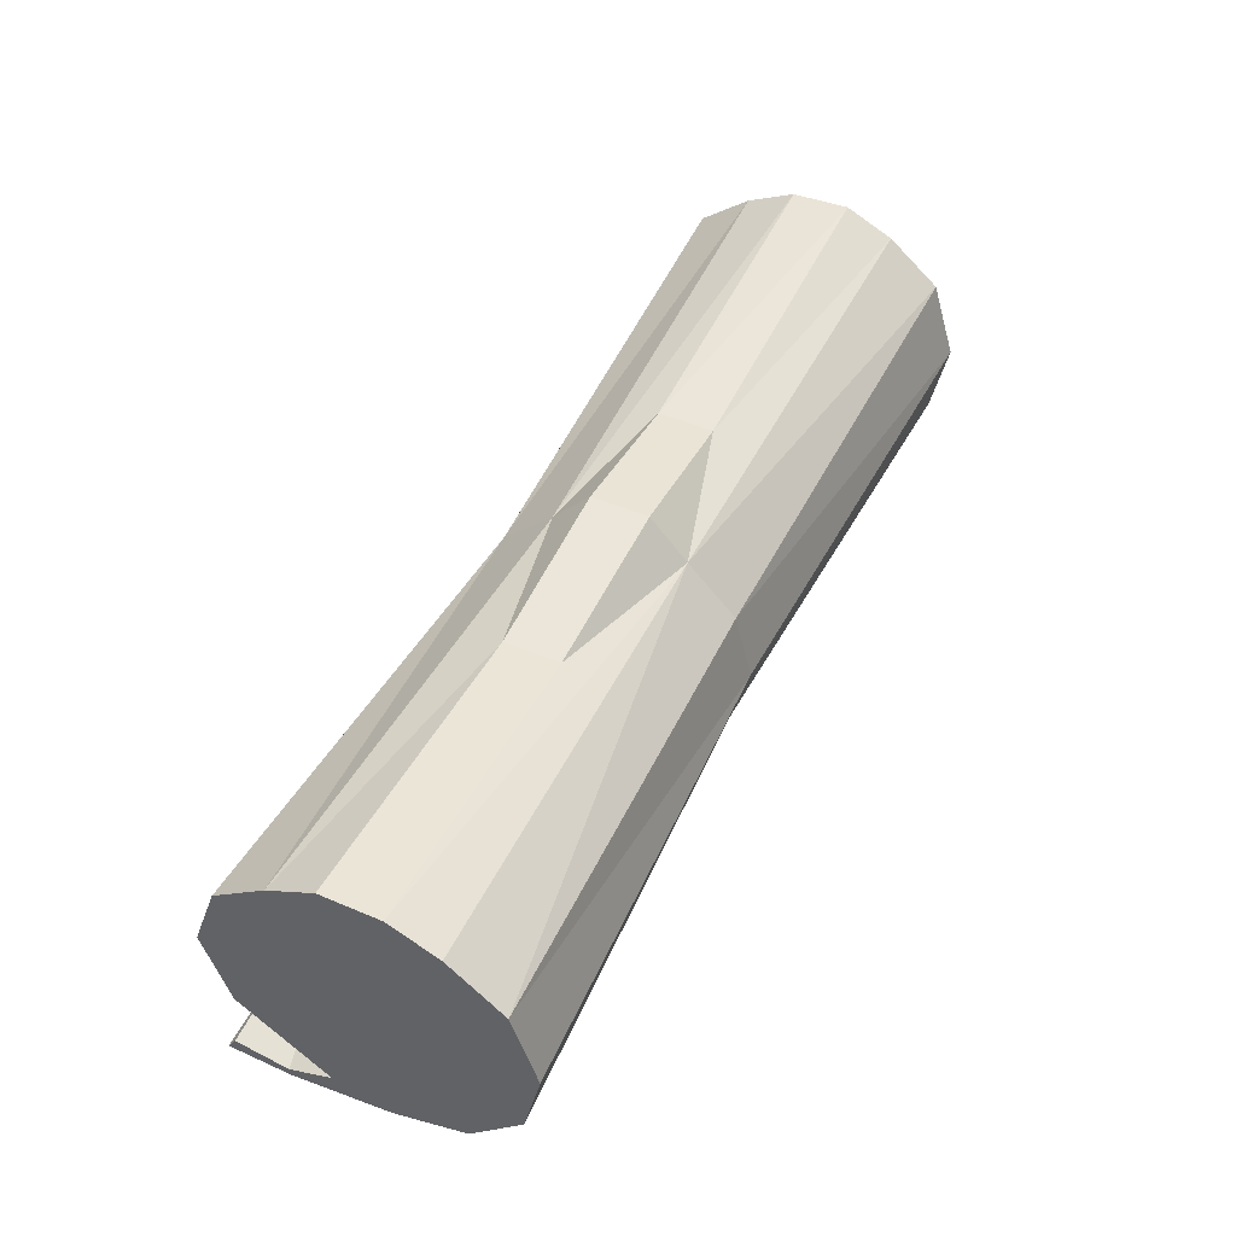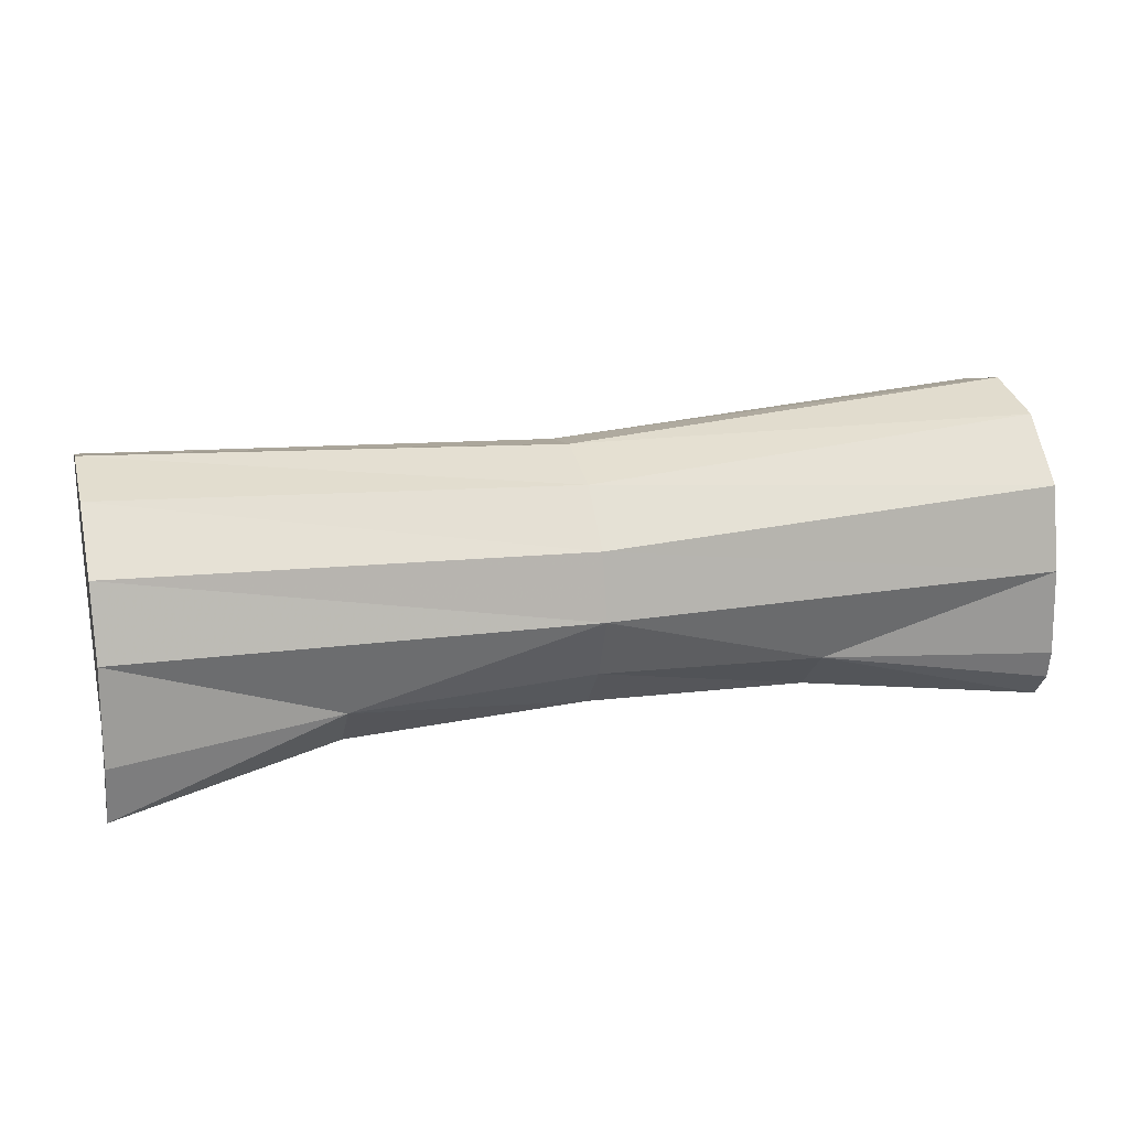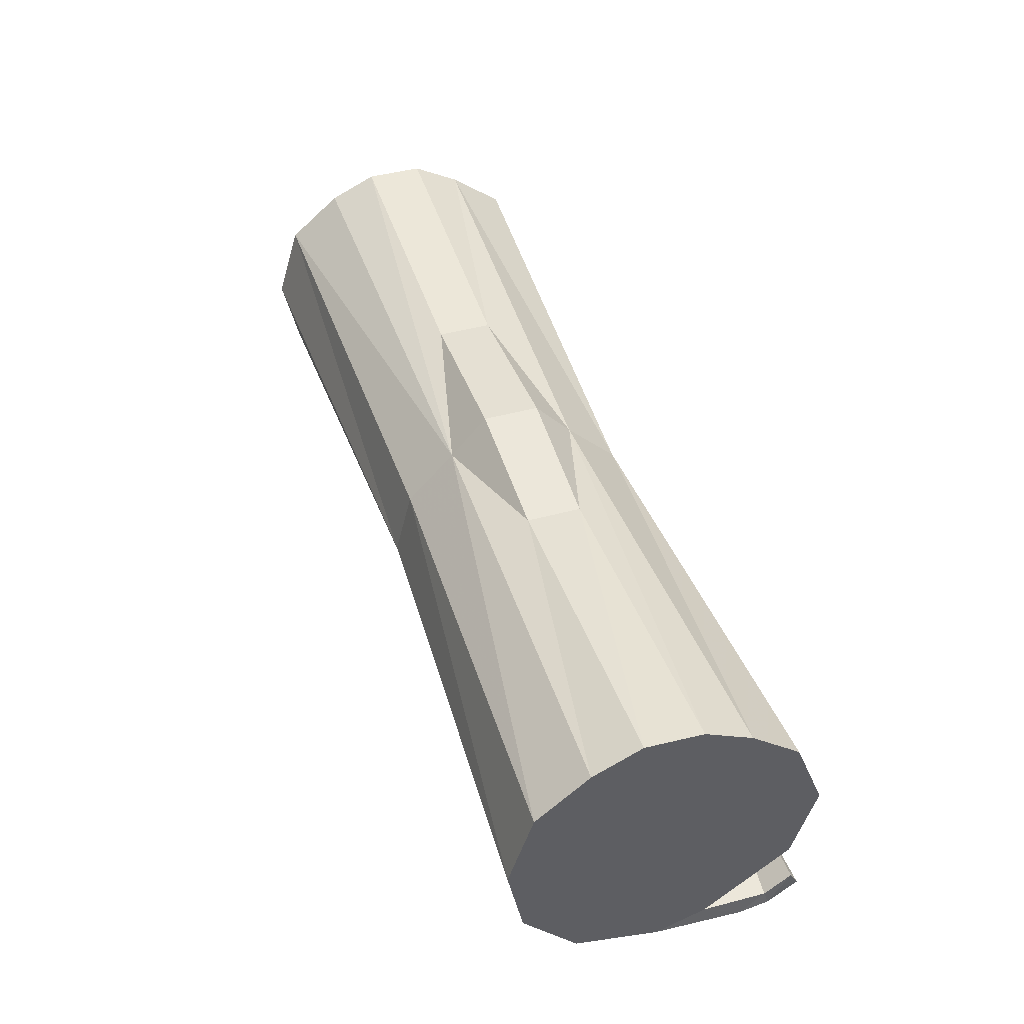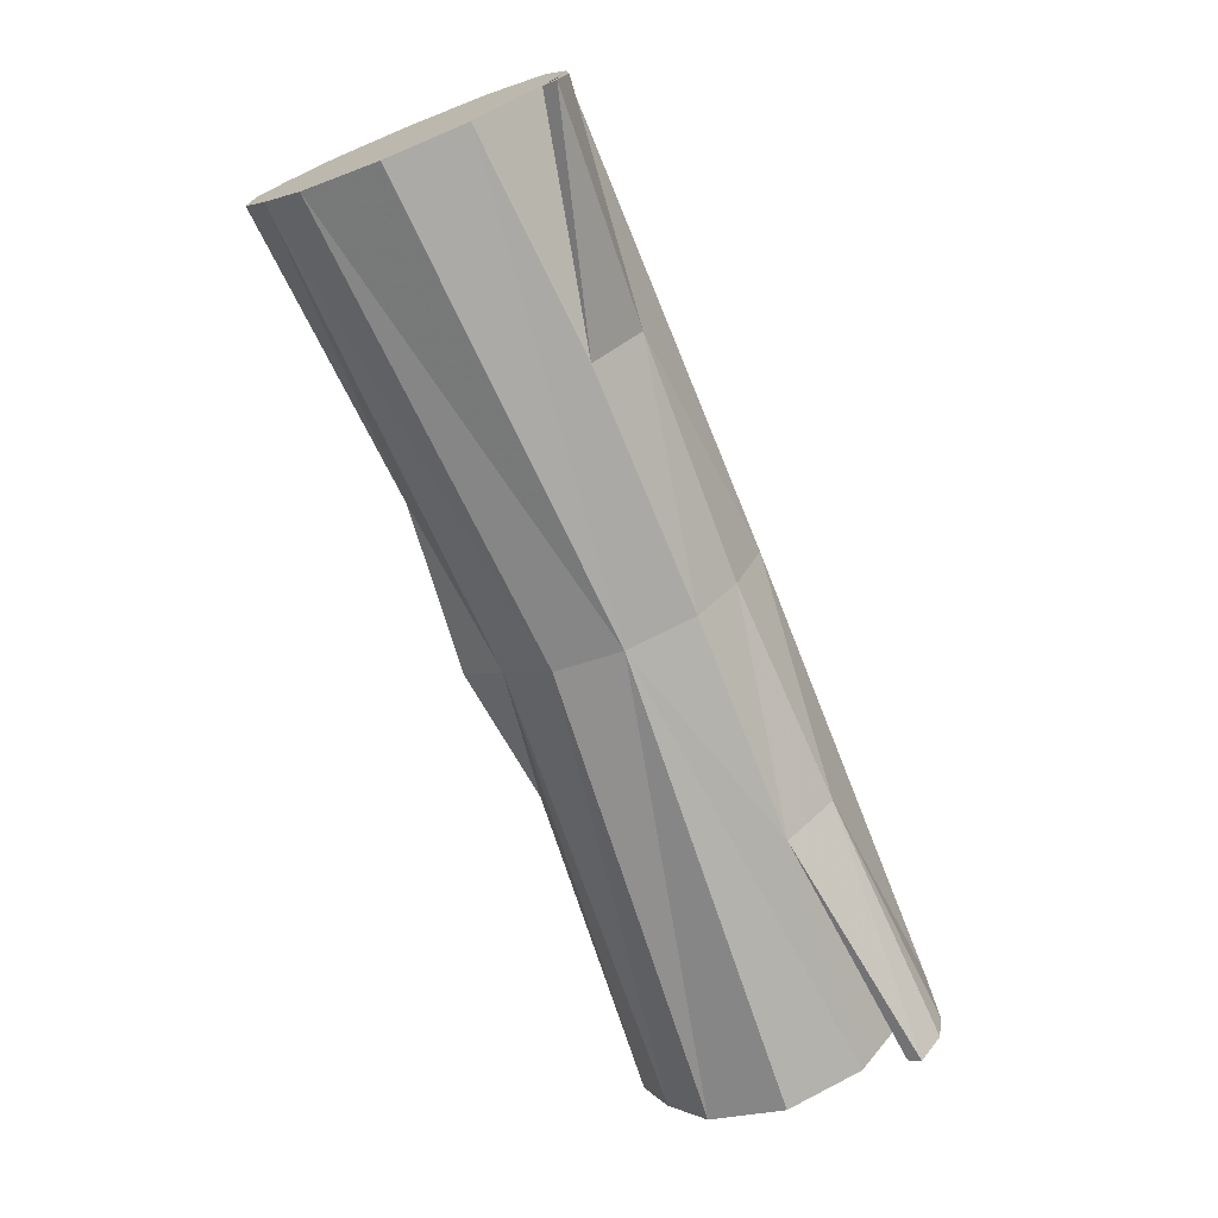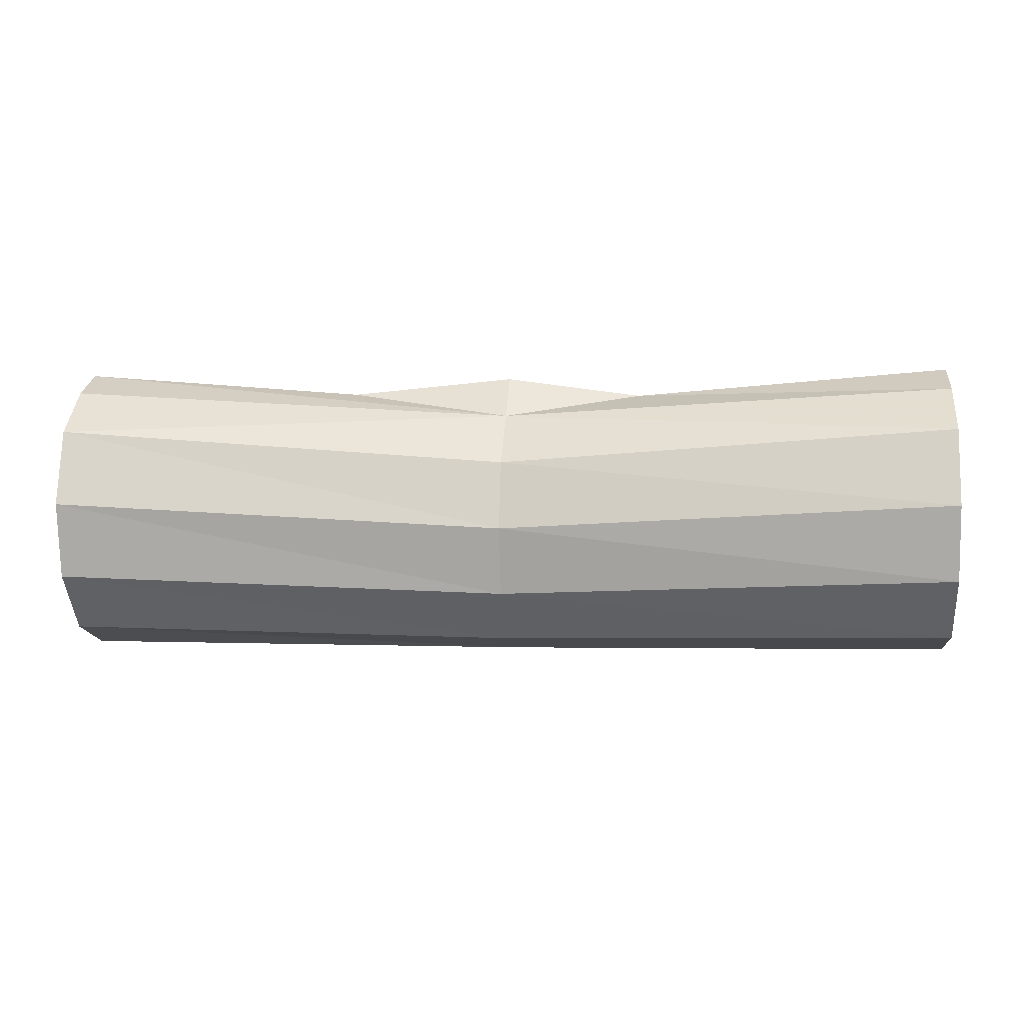
<metadata>
{"format":"obj","ext":"obj","renderer":"f3d","projection":"perspective","resolution":1024,"background":"white","views":[{"elev":48.3,"azim":-64.6,"up":"+Y"},{"elev":22.7,"azim":-15.1,"up":"+Z"},{"elev":44.0,"azim":72.1,"up":"+Y"},{"elev":-72.0,"azim":-68.1,"up":"+Z"},{"elev":1.1,"azim":6.2,"up":"+Y"}]}
</metadata>
<code>
g Chap01_Prop_ToolBag_01
v 0.3163 0.03029 -0.09279
v 0.1523 0.04872 -0.0816
v 0.3171 0.02181 -0.09761
v -0.1679 0.049 -0.082
v -0.3215 0.01541 -0.09238
v -0.3218 0.006449 -0.0978
v -0.3204 0.007109 -0.05792
v -0.3184 0.0153 -0.02935
v -0.3184 0.005108 0.009399
v -0.3184 0.005108 0.009399
v -0.3201 0.000811 -0.05778
v -0.3215 0.01541 -0.09238
v -0.3218 0.006449 -0.0978
v 0.3147 0.1903 -0.04997
v 0.3147 0.2084 0.02177
v 0.3147 0.2065 -0.01719
v 0.3147 0.1932 0.05441
v 0.3147 0.1638 0.08986
v 0.3147 0.1903 -0.04997
v 0.3147 0.1638 -0.08349
v 0.3147 0.1116 0.1066
v 0.3147 0.1116 -0.104
v 0.3147 0.05937 0.09638
v 0.3147 0.05937 -0.08872
v 0.3147 0.01789 0.05923
v 0.3147 0.01547 -0.0317
v 0.3147 0.00437 0.002222
v -0.3184 0.2075 -0.0174
v -0.3184 0.2075 0.02192
v -0.3184 0.193 0.05441
v -0.3184 0.1899 -0.04997
v -0.3184 0.1624 -0.0861
v -0.3184 0.1635 0.09029
v -0.3184 0.1115 -0.104
v -0.3184 0.1115 0.1066
v -0.3184 0.05925 -0.08817
v -0.3184 0.05925 0.09522
v -0.3184 0.0153 -0.02935
v -0.3184 0.02034 0.0592
v -0.3184 0.005108 0.009399
v 0.3147 0.05937 0.09638
v -0.00187 0.09482 0.0915
v 0.3147 0.1116 0.1066
v -0.00187 0.04797 0.07953
v -0.3184 0.1115 0.1066
v 0.3147 0.01789 0.05923
v -0.3184 0.05925 0.09522
v -0.00187 0.01351 0.04684
v 0.3147 0.00437 0.002222
v -0.3184 0.02034 0.0592
v -0.00187 0.002719 0.00217
v -0.3184 0.005108 0.009399
v 0.1523 0.0157 -0.04728
v -0.1679 0.01665 -0.04731
v -0.00187 0.02105 -0.0425
v 0.1523 0.04872 -0.0816
v -0.00187 0.04797 -0.07519
v 0.3171 0.02181 -0.09761
v 0.3167 0.006691 -0.07797
v 0.3164 0.002644 -0.05778
v 0.3147 0.00437 0.002222
v -0.1679 0.049 -0.082
v -0.3218 0.006449 -0.0978
v -0.3201 0.000811 -0.05778
v -0.3184 0.005108 0.009399
v -0.3184 0.1635 0.09029
v -0.00187 0.09482 0.0915
v -0.3184 0.1115 0.1066
v -0.00187 0.1414 0.07953
v -0.00187 0.1753 0.04684
v -0.3184 0.193 0.05441
v 0.3147 0.1116 0.1066
v 0.3147 0.1638 0.08986
v -0.3184 0.2075 0.02192
v 0.3147 0.1932 0.05441
v -0.1172 0.1925 0.0208
v -0.3184 0.2075 -0.0174
v 0.09362 0.1906 0.02087
v 0.3147 0.2084 0.02177
v -0.1172 0.1925 -0.01628
v -0.3184 0.1899 -0.04997
v -0.00187 0.2033 0.02165
v 0.09363 0.1906 -0.01635
v 0.3147 0.2065 -0.01719
v -0.00187 0.1753 -0.0425
v -0.00187 0.2033 -0.01714
v -0.3184 0.1899 -0.04997
v -0.00187 0.1414 -0.07737
v -0.3184 0.1624 -0.0861
v -0.00187 0.09482 -0.08871
v -0.3184 0.1115 -0.104
v -0.3184 0.05925 -0.08817
v 0.3147 0.1903 -0.04997
v 0.3147 0.2065 -0.01719
v 0.3147 0.1638 -0.08349
v 0.3147 0.1116 -0.104
v 0.3147 0.05937 -0.08872
v -0.1679 0.049 -0.082
v -0.3184 0.0153 -0.02935
v -0.00187 0.04797 -0.07519
v 0.1523 0.04872 -0.0816
v 0.3147 0.01547 -0.0317
v 0.3167 0.006691 -0.07797
v 0.3163 0.03029 -0.09279
v 0.3171 0.02181 -0.09761
v 0.3157 0.01591 -0.0751
v 0.3164 0.002644 -0.05778
v 0.3147 0.01547 -0.0317
v 0.3147 0.00437 0.002222
v -0.1679 0.049 -0.082
v -0.3184 0.0153 -0.02935
v -0.3204 0.007109 -0.05792
v -0.3215 0.01541 -0.09238
v 0.1523 0.04872 -0.0816
v 0.3163 0.03029 -0.09279
v 0.3157 0.01591 -0.0751
v 0.3147 0.01547 -0.0317
g Chap01_Prop_ToolBag_01_0
f 3 2 1
f 6 5 4
f 9 8 7
f 11 10 7
f 7 12 11
f 12 13 11
f 16 15 14
f 15 17 14
f 14 17 18
f 20 19 18
f 20 18 21
f 22 20 21
f 22 21 23
f 24 22 23
f 23 25 24
f 25 26 24
f 25 27 26
f 30 29 28
f 31 30 28
f 30 31 32
f 33 30 32
f 33 32 34
f 35 33 34
f 35 34 36
f 37 35 36
f 37 36 38
f 39 37 38
f 40 39 38
f 43 42 41
f 42 44 41
f 44 42 45
f 41 44 46
f 47 44 45
f 44 48 46
f 48 44 47
f 46 48 49
f 50 48 47
f 48 51 49
f 51 48 50
f 52 51 50
f 51 53 49
f 52 54 51
f 55 53 51
f 54 55 51
f 53 55 56
f 55 57 56
f 57 55 54
f 53 56 58
f 59 53 58
f 60 53 59
f 53 60 61
f 62 57 54
f 63 62 54
f 64 63 54
f 64 54 65
f 68 67 66
f 67 69 66
f 66 69 70
f 71 66 70
f 69 67 72
f 73 69 72
f 70 69 73
f 71 70 74
f 75 70 73
f 70 76 74
f 74 76 77
f 78 70 75
f 79 78 75
f 76 80 77
f 77 80 81
f 76 70 82
f 78 82 70
f 76 82 80
f 78 79 83
f 79 84 83
f 85 83 84
f 82 78 86
f 78 83 86
f 82 86 80
f 83 85 86
f 80 86 85
f 80 85 87
f 87 85 88
f 89 87 88
f 89 88 90
f 91 89 90
f 91 90 92
f 88 85 93
f 93 85 94
f 95 88 93
f 90 88 95
f 96 90 95
f 96 97 90
f 90 98 92
f 92 98 99
f 98 90 100
f 101 100 90
f 97 101 90
f 102 101 97
f 105 104 103
f 104 106 103
f 107 103 106
f 108 107 106
f 109 107 108
f 112 111 110
f 113 112 110
f 116 115 114
f 117 116 114

</code>
